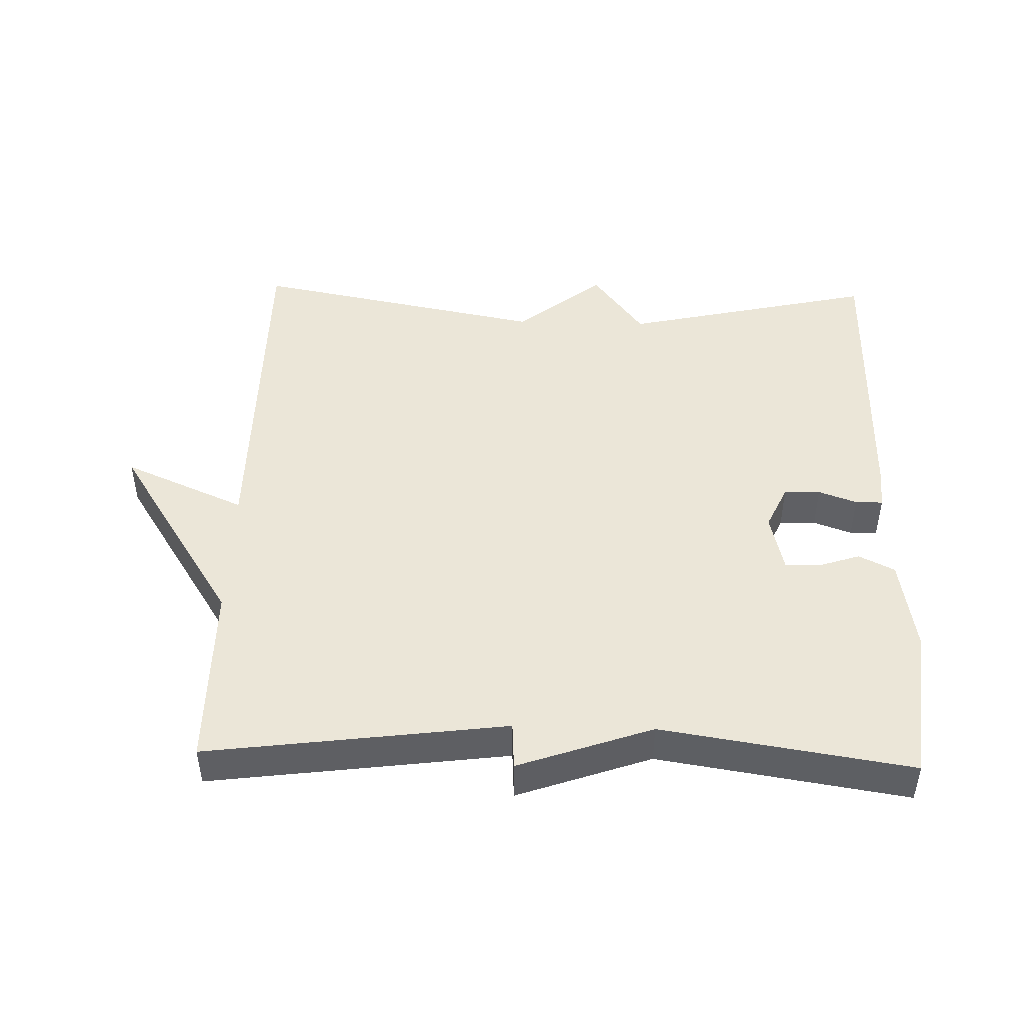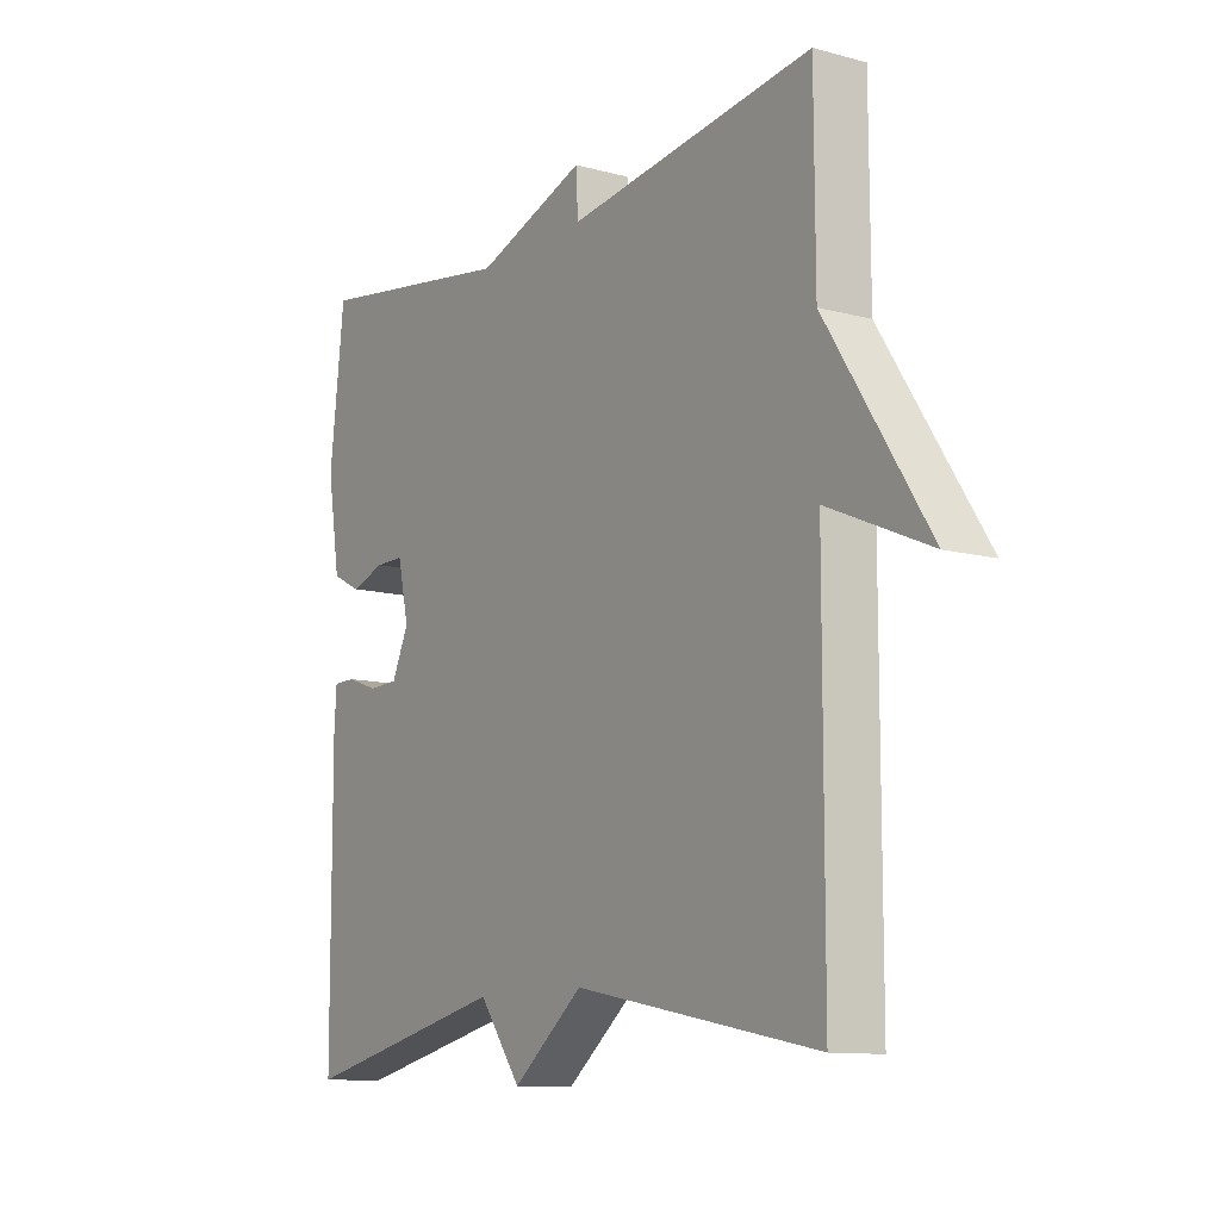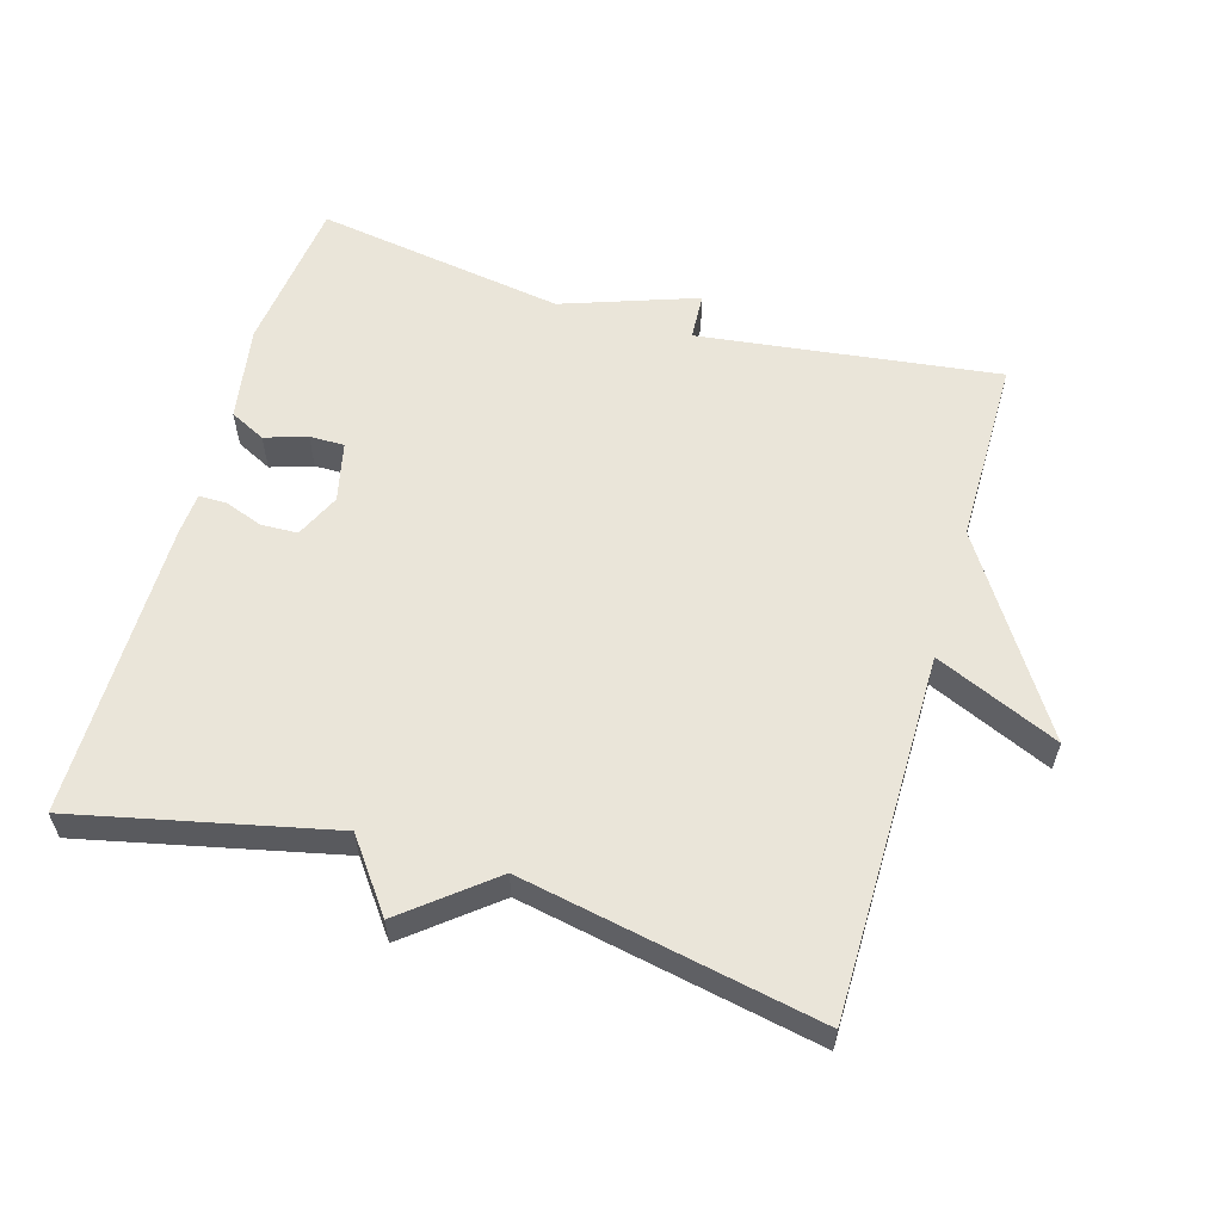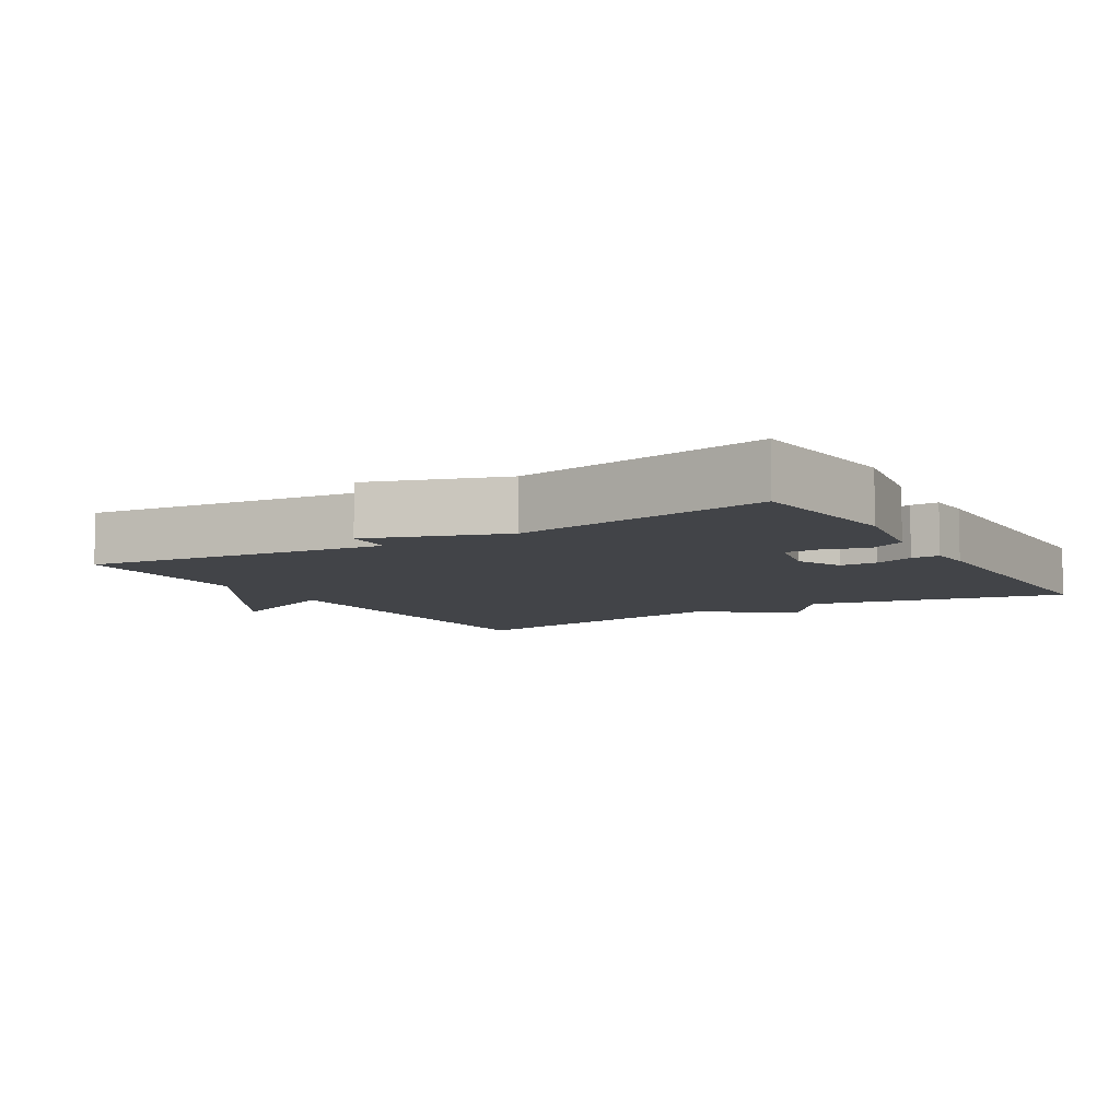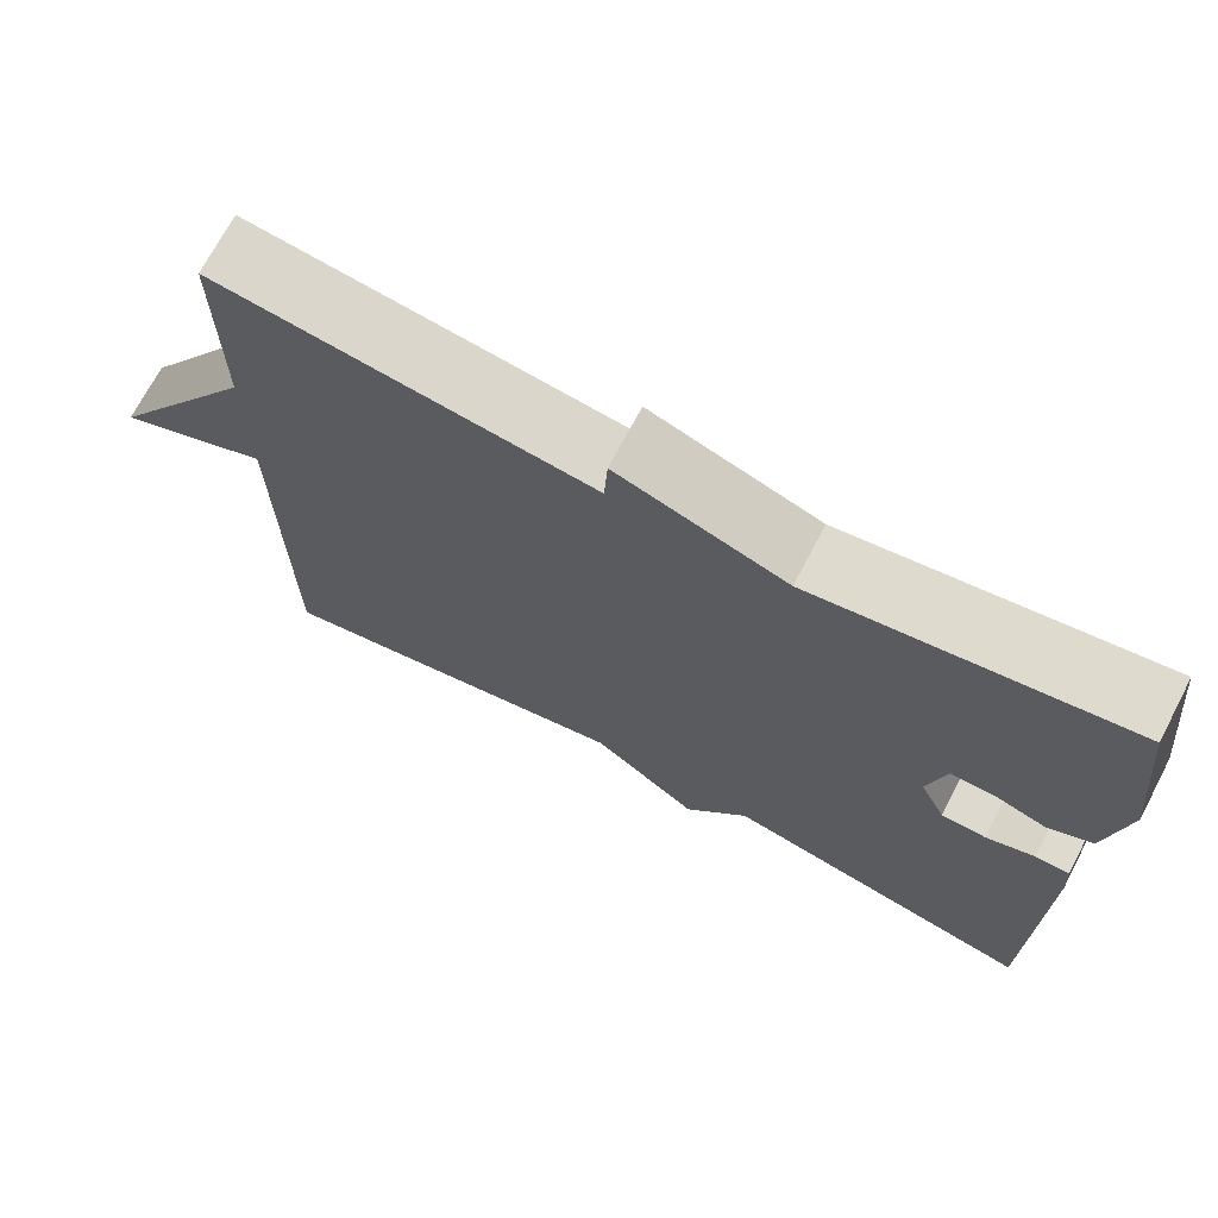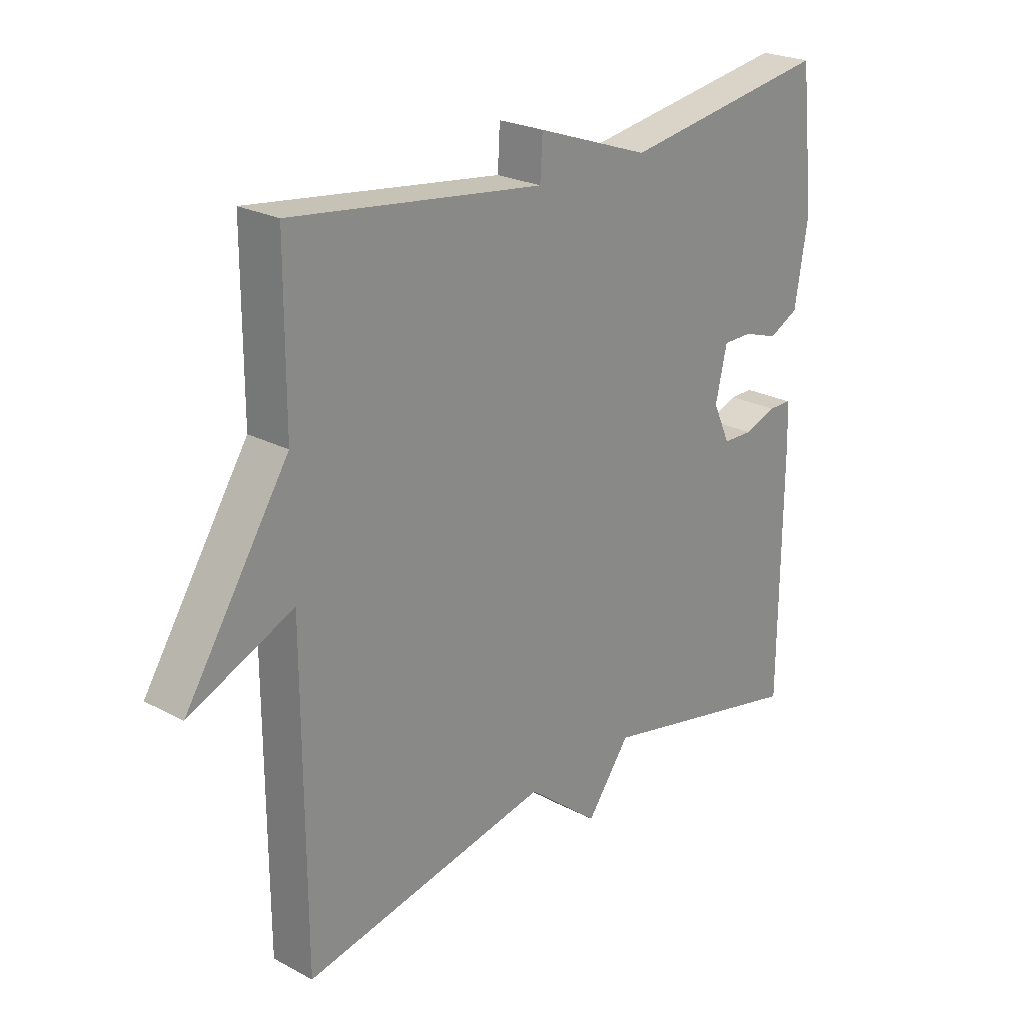
<metadata>
{"format":"obj","ext":"obj","renderer":"f3d","projection":"perspective","resolution":1024,"background":"white","views":[{"elev":46.5,"azim":1.6,"up":"+Y"},{"elev":-11.3,"azim":-123.4,"up":"+Z"},{"elev":58.4,"azim":-163.6,"up":"+Y"},{"elev":-7.8,"azim":31.3,"up":"+Y"},{"elev":71.1,"azim":27.7,"up":"+Z"},{"elev":24.0,"azim":-48.6,"up":"+Z"}]}
</metadata>
<code>
v -0.5 0.07 -0.5
v -0.501 0.07 0.027
v -0.68 0.07 -0.051
v -0.501 0.07 0.227
v -0.5 0.07 0.5
v -0.064 0.07 0.443
v -0.06 0.07 0.512
v 0.136 0.07 0.443
v 0.5 0.07 0.5
v 0.526 0.07 0.273
v 0.503 0.07 0.134
v 0.451 0.07 0.108
v 0.39 0.07 0.128
v 0.339 0.07 0.128
v 0.319 0.07 0.041
v 0.349 0.07 -0.024
v 0.402 0.07 -0.026
v 0.458 0.07 -0.006
v 0.498 0.07 -0.006
v 0.502 0.07 -0.067
v 0.5 0.07 -0.5
v 0.13 0.07 -0.417
v 0.055 0.07 -0.518
v -0.07 0.07 -0.417
v -0.5 0 -0.5
v -0.501 0 0.027
v -0.68 0 -0.051
v -0.501 0 0.227
v -0.5 0 0.5
v -0.064 0 0.443
v -0.06 0 0.512
v 0.136 0 0.443
v 0.5 0 0.5
v 0.526 0 0.273
v 0.503 0 0.134
v 0.451 0 0.108
v 0.39 0 0.128
v 0.339 0 0.128
v 0.319 0 0.041
v 0.349 0 -0.024
v 0.402 0 -0.026
v 0.458 0 -0.006
v 0.498 0 -0.006
v 0.502 0 -0.067
v 0.5 0 -0.5
v 0.13 0 -0.417
v 0.055 0 -0.518
v -0.07 0 -0.417
f 22 23 24
f 20 21 22
f 19 20 22
f 18 19 22
f 17 18 22
f 16 17 22 24
f 24 1 2
f 16 24 2
f 15 16 2
f 11 12 13
f 10 11 13
f 9 10 13
f 8 9 13
f 8 13 14
f 7 8 14
f 6 7 14
f 14 15 2
f 6 14 2
f 5 6 2
f 4 5 2
f 2 3 4
f 48 47 46
f 46 45 44
f 46 44 43
f 46 43 42
f 46 42 41
f 48 46 41 40
f 26 25 48
f 26 48 40
f 26 40 39
f 37 36 35
f 37 35 34
f 37 34 33
f 37 33 32
f 38 37 32
f 38 32 31
f 38 31 30
f 26 39 38
f 26 38 30
f 26 30 29
f 26 29 28
f 28 27 26
f 1 25 26 2
f 2 26 27 3
f 3 27 28 4
f 4 28 29 5
f 5 29 30 6
f 6 30 31 7
f 7 31 32 8
f 8 32 33 9
f 9 33 34 10
f 10 34 35 11
f 11 35 36 12
f 12 36 37 13
f 13 37 38 14
f 14 38 39 15
f 15 39 40 16
f 16 40 41 17
f 17 41 42 18
f 18 42 43 19
f 19 43 44 20
f 20 44 45 21
f 21 45 46 22
f 22 46 47 23
f 23 47 48 24
f 24 48 25 1

</code>
